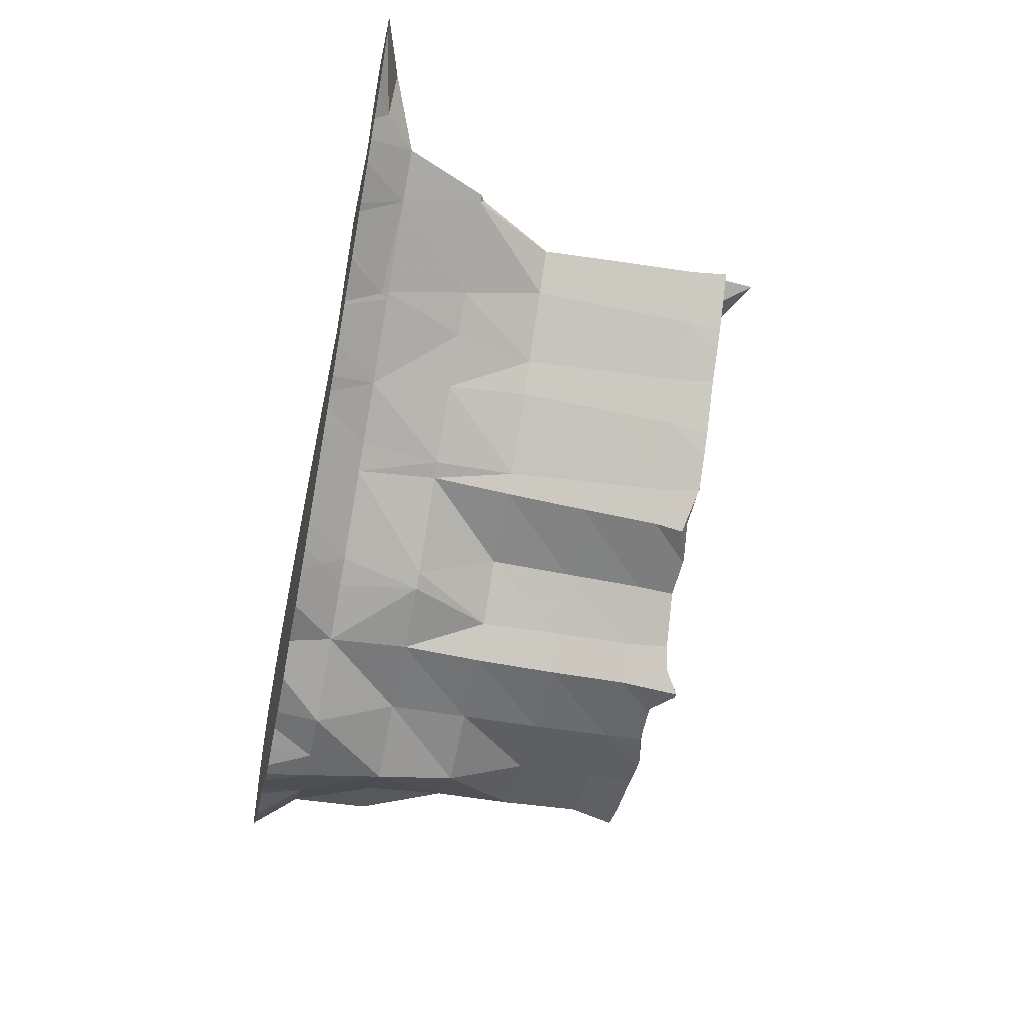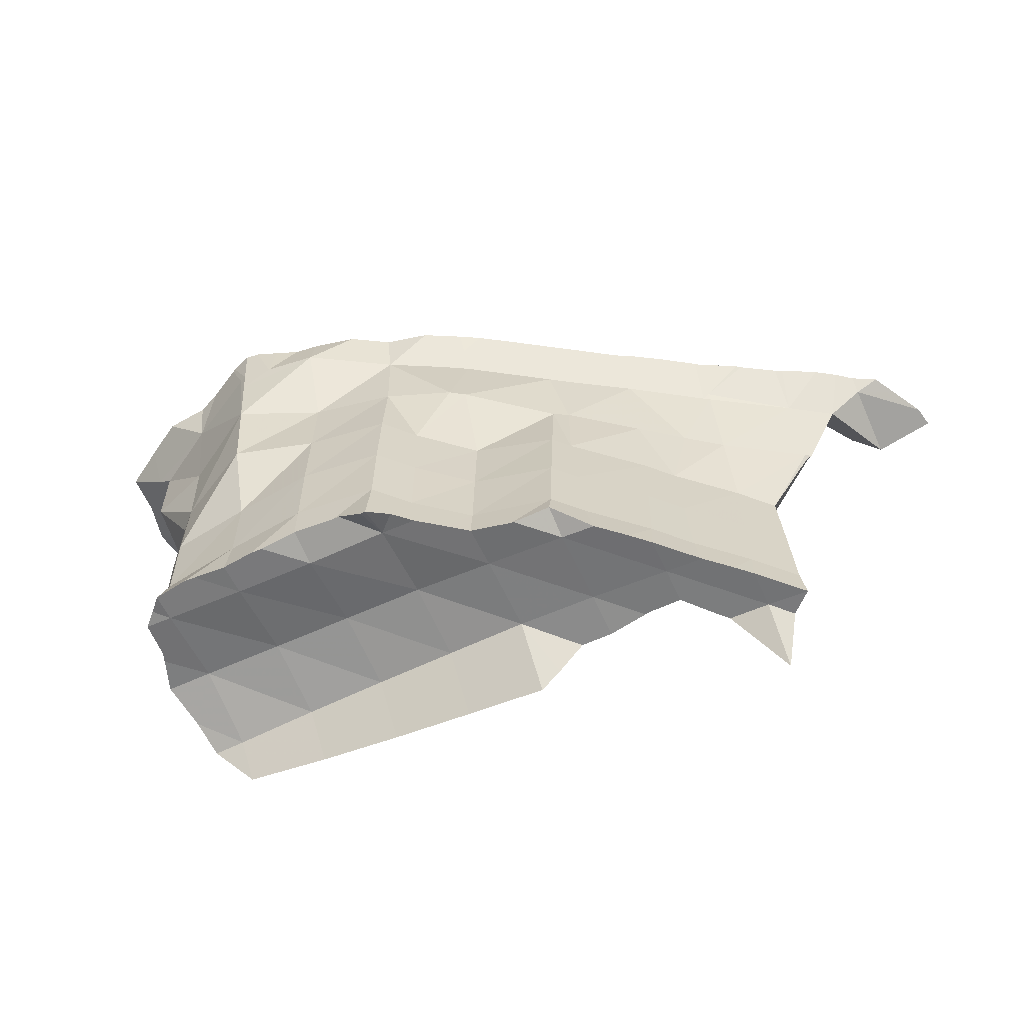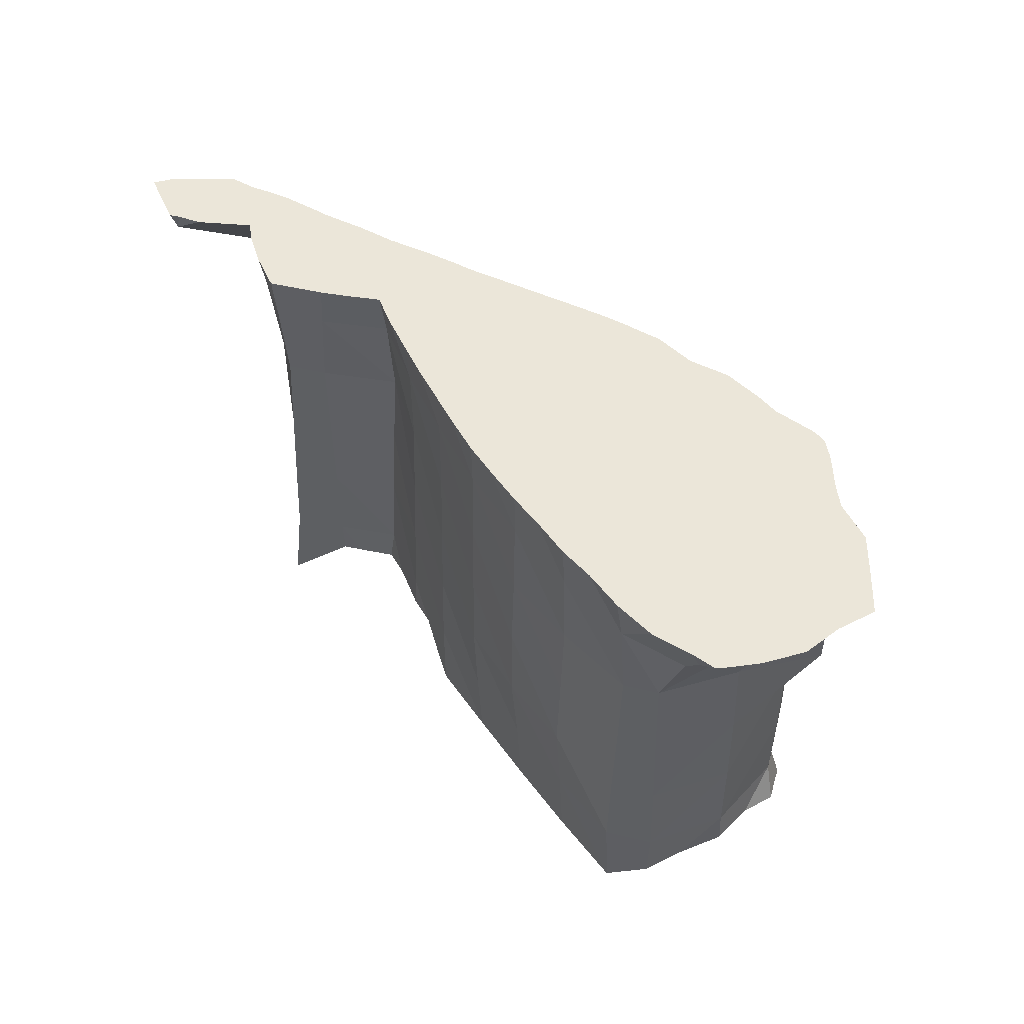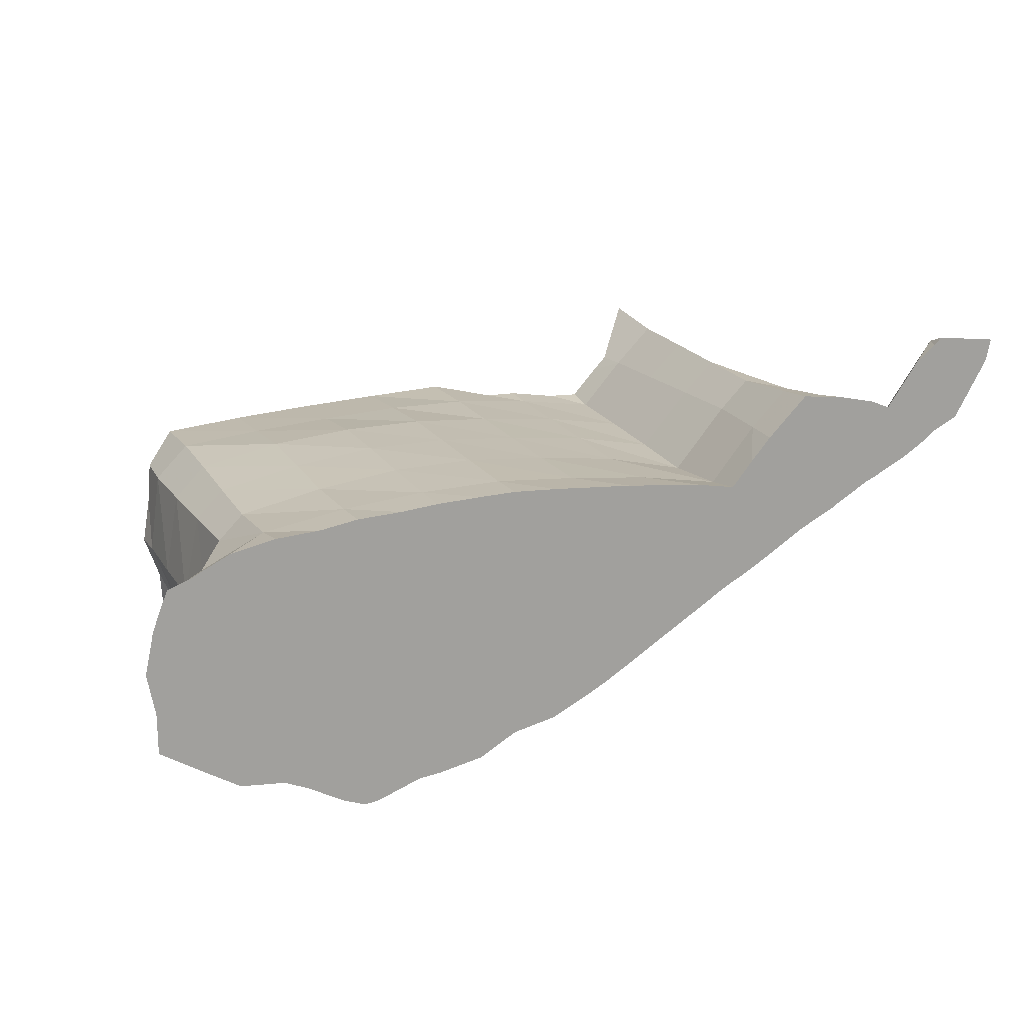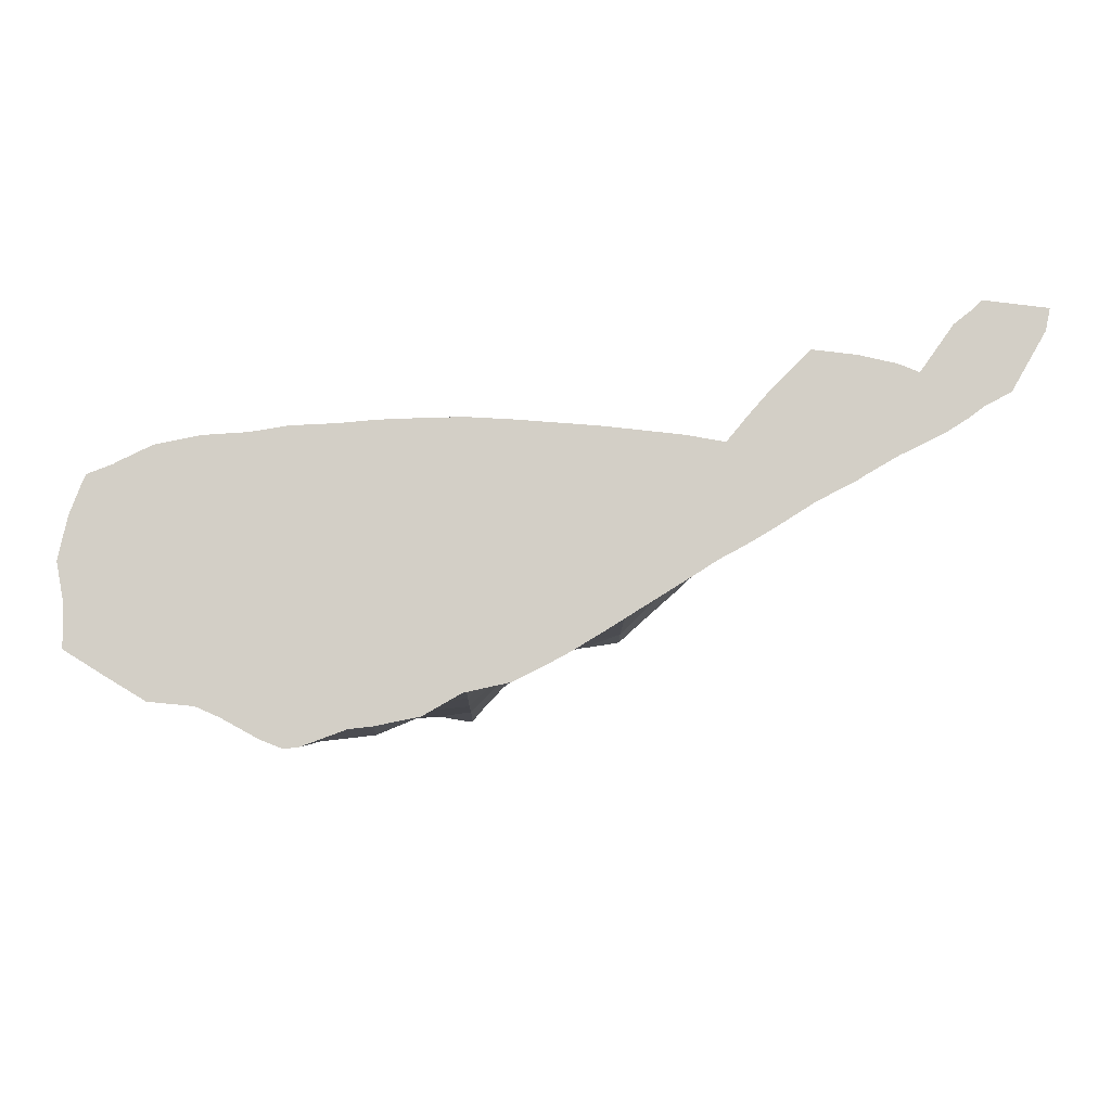
<metadata>
{"format":"obj","ext":"obj","renderer":"f3d","projection":"perspective","resolution":1024,"background":"white","views":[{"elev":-47.9,"azim":78.2,"up":"+Y"},{"elev":-62.3,"azim":24.2,"up":"+Z"},{"elev":46.8,"azim":-119.6,"up":"+Z"},{"elev":17.5,"azim":-22.3,"up":"+Y"},{"elev":-8.4,"azim":-1.1,"up":"+Y"}]}
</metadata>
<code>
v 12.91 20.75 22.48
v 13 21 22.48
v 13 20.66 22.46
v 12.83 20.83 22.5
v 12.67 21 22.49
v 13.44 20.58 22.44
v 13 20.82 23
v 12.82 21 23
v 12.63 21.45 22.55
v 13.58 20.58 22.44
v 12.58 21.58 22.57
v 14 21 22.45
v 13 22 22.6
v 14 20.66 23
v 12.46 22 23
v 14 20.6 22.41
v 12.43 22 22.59
v 12.79 21 24
v 14.41 20.55 22.41
v 12.55 22.53 22.47
v 14.55 20.55 22.41
v 13 20.79 24
v 14 22 22.62
v 12.55 22.55 22.46
v 14 20.64 24
v 15 21 22.44
v 15 20.55 23
v 13 23 22.37
v 12.59 23 23
v 12.45 22 24
v 12.62 23 22.34
v 15 20.55 22.51
v 12.78 21 25
v 12.72 23.1 22.24
v 13 23.37 22
v 15.52 20.59 22.52
v 13 20.78 25
v 13 23.41 23
v 14 23 22.47
v 15 22 22.63
v 14 20.25 25
v 15 20.52 24
v 14 23.47 22
v 16 21 22.48
v 12.62 23 24
v 12.46 22 25
v 12.22 21 26
v 16 20.62 23
v 15.59 20.59 22.53
v 15.93 20.55 22.26
v 16 20.54 22.26
v 13 20.72 26
v 16.22 20.78 22.44
v 14 20.1 26
v 14 23.52 23
v 13 23.38 24
v 15 20.52 25
v 16.27 20.83 22.45
v 16 22 22.65
v 15 23 22.54
v 16 20.63 24
v 16.43 21 22.48
v 12.18 21 27
v 12.49 22 26
v 15 23.54 22
v 16.38 21 23
v 12.66 23 25
v 16.74 21.24 22.51
v 13 20.5 27
v 11.5 21 27.54
v 12 21 27.14
v 12 20.69 27.54
v 15 20.52 26
v 13 23.34 25
v 14 23.59 24
v 12 22 27.14
v 13.92 20 27
v 17 22 22.6
v 15 23.6 23
v 16 20.65 25
v 14 20 26.72
v 16 23 22.6
v 12.46 20.41 27.54
v 13 20.36 27.54
v 12.14 22 27
v 17 21.48 23
v 16.37 21 24
v 13.29 20.23 27.54
v 14 19.96 27
v 11.4 22 27.54
v 11.5 21.5 27.54
v 16 23.6 22
v 12.69 23 26
v 15 20.07 27
v 17 21.44 22.53
v 14.37 20 27
v 13.75 19.98 27.54
v 14 19.88 27.54
v 17.51 21.54 22.51
v 17 21.51 24
v 14 23.55 25
v 13 23.31 26
v 12 23 27.28
v 16 20.7 26
v 16 23.65 23
v 15 23.69 24
v 17 23 22.64
v 14.17 19.9 27.54
v 14.43 20 27.54
v 12.24 23 27
v 16.35 21 25
v 17.54 21.54 22.51
v 18 22 22.54
v 14.71 20.1 27.54
v 18 21.67 23
v 17 23.64 22
v 11.64 22.85 27.54
v 11.52 22.52 27.54
v 18 21.6 22.65
v 11.71 23 27.54
v 14 23.52 26
v 16 20.65 27
v 17 21.55 25
v 13 23.37 27
v 18.23 21.81 22.57
v 18 21.73 24
v 18 23 22.63
v 15 23.68 25
v 17 23.65 23
v 16 23.7 24
v 15 20.14 27.54
v 15.54 20.25 27.54
v 18.43 22 22.5
v 17.26 23.62 22.24
v 18.33 22 23
v 16.81 21 26
v 18.77 22.3 22.51
v 17.42 23.61 22.42
v 17.6 23.6 22.61
v 17 21.12 26
v 14 23.55 27
v 19 23 22.57
v 13 23.46 27.54
v 12.46 23.35 27.54
v 15 23.65 26
v 18 21.81 25
v 17 23.64 24
v 16 23.69 25
v 17.61 23.59 22.61
v 18.27 22 24
v 19 22.59 23
v 18 23.59 22.6
v 13.54 23.5 27.54
v 18 23.56 23
v 16.69 21 27
v 19 22.51 22.51
v 18.51 23.51 22.62
v 18.62 23.49 22.62
v 17 21.17 27
v 19.27 22.78 22.53
v 19 22.64 24
v 18 21.9 26
v 15 23.64 27
v 18 23.54 24
v 17 23.62 25
v 16 23.68 26
v 19.48 23 22.54
v 18.19 22 25
v 19 23.47 22.59
v 19.41 23 23
v 19 23.41 23
v 17 21 27.29
v 19.8 23.28 22.54
v 14.54 23.6 27.54
v 14 23.57 27.54
v 19.32 23.83 22.6
v 18 21.8 27
v 19 22.69 25
v 19 23.36 24
v 17 20.87 27.54
v 17.25 21 27.54
v 18 23.51 25
v 20 24 22.6
v 17 23.6 26
v 16 23.67 27
v 17.35 21.07 27.54
v 18.19 22 26
v 19.36 23 24
v 20 23.52 23
v 19.52 24 23
v 20 23.47 22.55
v 19.48 24 22.61
v 15.54 23.67 27.54
v 15 23.65 27.54
v 19.65 24.19 22.41
v 19 22.6 26
v 20.27 23.74 22.56
v 19 23.31 25
v 19.56 24 24
v 20 23.56 24
v 20 24.6 22
v 18 23.48 26
v 20 24.48 23
v 17 23.6 27
v 20.16 24.39 22.36
v 20.53 24 22.56
v 18.31 22 27
v 19.31 23 25
v 20.48 24 23
v 20.26 24.26 22.59
v 20.28 24.24 22.59
v 16.54 23.66 27.54
v 16 23.68 27.54
v 18 21.47 27.54
v 18.54 21.81 27.54
v 19 22.41 27
v 19 23.24 26
v 19.6 24 25
v 20 23.6 25
v 20 24.44 24
v 18 23.49 27
v 20.44 24 24
v 19.54 23 26
v 18.69 21.9 27.54
v 18.84 22 27.54
v 17.54 23.59 27.54
v 17 23.62 27.54
v 19 23.32 27
v 20 23.33 26
v 19.64 24 26
v 20 24.4 25
v 19 22.1 27.54
v 19.18 22.19 27.54
v 20.4 24 25
v 19.54 22.4 27.54
v 19.92 23 27
v 18.54 23.48 27.54
v 18 23.54 27.54
v 20 23.05 27
v 19.56 24 27
v 20 24.36 26
v 21 23.95 26
v 21 24 25.96
v 20 23 27.09
v 21 24.04 26
v 21 23.65 27
v 20 22.7 27.54
v 20.5 22.96 27.54
v 20 24.44 27
v 19.51 24 27.54
v 19.26 23.71 27.54
v 20.56 23 27.54
v 21.08 24 26
v 19.8 24.29 27.54
v 21 24.22 27
v 21.55 24 27
v 21 23.26 27.54
v 21.09 23.3 27.54
v 20.54 24.43 27.54
v 20 24.49 27.54
v 21.54 23.53 27.54
v 22 25 27.3
v 22 24 27.37
v 22 23.84 27.54
v 22.27 23.98 27.54
v 22.31 24 27.54
v 22.73 24.73 27.54
v 21.91 25 27.54
v 21.66 24.8 27.54
v 22 25.09 27.54
v 22.79 25 27.54
v 13.71 20 27.54
v 11.9 23.08 27.54
v 12 23.11 27.54
v 12.11 23.17 27.54
v 16 20.52 27.54
v 16.54 20.63 27.54
v 16.43 20.61 27.54
v 16.86 20.8 27.54
v 17.54 21.18 27.54
v 19 23.4 27.54
v 19.96 22.67 27.54
v 21 24.33 27.54
v 21.79 23.69 27.54
v 21.25 24.23 27.54
v 12.2 20.57 27.54
v 16.76 20.75 27.54
v 15.86 23.68 27.54
v 16.7 23.65 27.54
f 1 2 3
f 4 2 1
f 4 5 2
f 3 2 6
f 3 7 1
f 4 1 8
f 5 4 8
f 5 9 2
f 3 6 7
f 6 2 10
f 5 8 9
f 1 7 8
f 8 11 9
f 10 2 12
f 9 13 2
f 10 14 6
f 6 14 7
f 11 13 9
f 8 15 11
f 10 12 16
f 11 15 17
f 16 14 10
f 11 17 13
f 8 7 18
f 16 12 19
f 16 19 14
f 17 15 20
f 8 18 15
f 17 20 13
f 19 12 21
f 7 22 18
f 2 23 12
f 2 13 23
f 24 13 20
f 14 25 7
f 7 25 22
f 21 12 26
f 21 27 19
f 24 28 13
f 19 27 14
f 15 29 20
f 18 30 15
f 20 29 24
f 24 31 28
f 21 26 32
f 32 27 21
f 24 29 31
f 18 22 33
f 31 34 28
f 15 30 29
f 34 35 28
f 18 33 30
f 26 36 32
f 32 36 27
f 22 37 33
f 34 31 38
f 13 28 39
f 12 40 26
f 25 41 22
f 13 39 23
f 12 23 40
f 27 42 14
f 22 41 37
f 14 42 25
f 35 34 38
f 31 29 38
f 28 35 43
f 26 44 36
f 30 45 29
f 33 46 30
f 33 37 47
f 36 48 27
f 36 44 49
f 49 44 50
f 49 48 36
f 44 51 50
f 50 48 49
f 51 48 50
f 28 43 39
f 33 47 46
f 30 46 45
f 37 52 47
f 44 53 51
f 48 51 53
f 41 54 37
f 35 38 55
f 43 35 55
f 38 29 56
f 25 57 41
f 58 53 44
f 26 59 44
f 29 45 56
f 37 54 52
f 48 53 58
f 23 39 60
f 42 57 25
f 27 61 42
f 26 40 59
f 23 60 40
f 48 61 27
f 62 58 44
f 47 52 63
f 47 64 46
f 39 43 65
f 66 48 58
f 46 67 45
f 62 66 58
f 44 68 62
f 47 63 64
f 69 52 54
f 52 69 63
f 70 71 72
f 39 65 60
f 46 64 67
f 61 48 66
f 62 68 66
f 71 63 69
f 41 73 54
f 57 73 41
f 56 45 74
f 38 56 75
f 71 76 63
f 55 38 75
f 77 69 54
f 44 78 68
f 43 55 79
f 65 43 79
f 45 67 74
f 42 80 57
f 44 59 78
f 77 54 81
f 40 60 82
f 61 80 42
f 83 69 84
f 63 85 64
f 40 82 59
f 68 86 66
f 87 61 66
f 63 76 85
f 84 69 88
f 81 89 77
f 90 76 91
f 60 65 92
f 64 93 67
f 81 54 94
f 95 86 68
f 89 81 96
f 68 78 95
f 64 85 93
f 80 61 87
f 97 89 98
f 54 73 94
f 60 92 82
f 95 99 86
f 95 78 99
f 81 94 96
f 66 100 87
f 56 74 101
f 74 67 102
f 86 100 66
f 75 56 101
f 76 103 85
f 67 93 102
f 57 104 73
f 92 65 105
f 65 79 105
f 55 75 106
f 79 55 106
f 80 104 57
f 59 82 107
f 59 107 78
f 108 96 109
f 85 110 93
f 111 80 87
f 85 103 110
f 112 99 113
f 109 96 114
f 99 78 113
f 99 115 86
f 112 115 99
f 82 92 116
f 117 103 118
f 112 113 119
f 119 115 112
f 120 103 117
f 104 80 111
f 82 116 107
f 74 102 121
f 73 122 94
f 87 123 111
f 93 110 124
f 102 93 124
f 119 113 125
f 101 74 121
f 100 123 87
f 115 119 125
f 86 126 100
f 78 127 113
f 75 101 128
f 78 107 127
f 104 122 73
f 115 126 86
f 116 92 129
f 92 105 129
f 105 79 130
f 106 75 128
f 79 106 130
f 131 94 132
f 125 113 133
f 107 116 134
f 135 115 125
f 136 104 111
f 133 135 125
f 113 137 133
f 134 116 138
f 138 107 134
f 126 115 135
f 116 129 138
f 133 137 135
f 139 107 138
f 123 140 111
f 127 107 139
f 122 104 136
f 102 124 141
f 111 140 136
f 121 102 141
f 113 142 137
f 143 124 144
f 101 121 145
f 113 127 142
f 100 146 123
f 128 101 145
f 138 129 139
f 129 105 147
f 105 130 147
f 106 128 148
f 126 146 100
f 130 106 148
f 127 139 149
f 150 126 135
f 137 151 135
f 127 149 152
f 153 124 143
f 139 129 154
f 155 122 136
f 137 142 156
f 149 139 154
f 156 151 137
f 127 152 157
f 152 149 154
f 146 126 150
f 127 158 142
f 127 157 158
f 140 159 136
f 156 142 160
f 151 156 160
f 135 161 150
f 157 152 154
f 151 161 135
f 123 162 140
f 136 159 155
f 121 141 163
f 154 129 164
f 145 121 163
f 129 147 164
f 147 130 165
f 130 148 165
f 128 145 166
f 148 128 166
f 160 142 167
f 146 162 123
f 168 146 150
f 158 169 142
f 170 151 160
f 157 154 171
f 158 157 171
f 167 170 160
f 155 159 172
f 169 158 171
f 142 173 167
f 174 141 175
f 169 176 142
f 161 151 170
f 162 146 168
f 173 170 167
f 140 177 159
f 150 178 168
f 176 169 171
f 171 154 179
f 154 164 179
f 180 172 181
f 161 178 150
f 164 147 182
f 147 165 182
f 142 183 173
f 162 177 140
f 165 148 184
f 142 176 183
f 145 163 185
f 148 166 184
f 166 145 185
f 181 172 186
f 187 162 168
f 188 161 170
f 189 170 173
f 176 171 190
f 191 189 173
f 173 183 191
f 176 190 192
f 176 192 183
f 193 163 194
f 178 161 188
f 177 162 187
f 192 195 183
f 168 196 187
f 189 191 197
f 191 183 197
f 179 164 198
f 171 179 199
f 200 188 170
f 164 182 198
f 195 201 183
f 178 196 168
f 189 200 170
f 171 199 190
f 182 165 202
f 165 184 202
f 195 192 203
f 184 166 204
f 166 185 204
f 192 190 203
f 183 201 205
f 197 183 206
f 207 177 187
f 201 195 203
f 208 178 188
f 209 189 197
f 210 183 205
f 206 183 211
f 211 183 210
f 203 205 201
f 206 209 197
f 203 210 205
f 200 189 209
f 196 178 208
f 212 185 213
f 209 206 211
f 214 177 215
f 210 209 211
f 187 216 207
f 198 182 217
f 203 209 210
f 196 216 187
f 182 202 217
f 179 198 218
f 219 208 188
f 203 190 220
f 190 199 220
f 200 219 188
f 179 218 199
f 202 184 221
f 184 204 221
f 222 209 203
f 223 196 208
f 222 200 209
f 224 207 225
f 220 222 203
f 226 204 227
f 216 196 223
f 219 200 222
f 217 202 228
f 229 223 208
f 198 217 230
f 219 229 208
f 202 221 228
f 220 199 231
f 198 230 218
f 199 218 231
f 232 216 233
f 234 222 220
f 234 219 222
f 233 216 235
f 236 216 223
f 237 221 238
f 231 234 220
f 229 239 223
f 217 228 240
f 231 218 241
f 217 240 230
f 239 236 223
f 218 230 241
f 219 242 229
f 234 242 219
f 243 234 231
f 236 239 244
f 245 231 241
f 229 246 239
f 234 243 242
f 247 244 248
f 243 231 245
f 241 230 249
f 230 240 249
f 246 244 239
f 242 246 229
f 250 240 251
f 248 244 252
f 242 243 253
f 253 243 245
f 254 240 250
f 245 241 255
f 246 242 253
f 241 249 255
f 256 253 245
f 256 246 253
f 257 246 258
f 255 256 245
f 259 249 260
f 258 246 261
f 256 262 263
f 264 263 265
f 265 263 266
f 266 263 267
f 268 262 269
f 270 262 268
f 271 262 270
f 76 71 91
f 91 71 70
f 69 77 88
f 88 77 272
f 272 77 97
f 97 77 89
f 98 89 108
f 108 89 96
f 103 76 118
f 118 76 90
f 96 94 114
f 114 94 131
f 120 273 103
f 103 273 274
f 110 103 275
f 275 103 274
f 124 110 144
f 144 110 275
f 94 122 132
f 132 122 276
f 277 278 122
f 122 278 276
f 175 141 153
f 153 141 124
f 155 172 279
f 279 172 180
f 194 163 174
f 174 163 141
f 186 172 280
f 280 172 159
f 159 177 280
f 280 177 214
f 177 207 215
f 215 207 224
f 207 216 225
f 225 216 232
f 238 221 226
f 226 221 204
f 281 228 237
f 237 228 221
f 216 236 235
f 235 236 282
f 240 228 251
f 251 228 281
f 236 244 282
f 282 244 247
f 244 246 252
f 252 246 257
f 260 249 254
f 254 249 240
f 283 255 259
f 259 255 249
f 246 256 261
f 261 256 284
f 256 255 285
f 285 255 283
f 256 263 284
f 284 263 264
f 262 256 269
f 269 256 285
f 263 262 267
f 267 262 271
f 72 71 286
f 69 83 71
f 71 83 286
f 122 155 277
f 277 155 287
f 155 279 287
f 163 193 185
f 193 288 185
f 185 288 213
f 185 212 204
f 212 289 204
f 204 289 227
f 288 278 213
f 213 278 212
f 278 277 212
f 277 287 212
f 287 289 212
f 286 273 72
f 72 273 70
f 70 273 91
f 91 273 90
f 90 273 118
f 118 273 117
f 273 120 117
f 278 288 276
f 288 193 276
f 193 194 276
f 276 194 132
f 132 194 131
f 194 174 131
f 131 174 114
f 174 175 114
f 175 153 114
f 114 153 109
f 109 153 108
f 108 153 98
f 98 153 97
f 97 153 272
f 272 153 88
f 88 153 84
f 153 143 84
f 143 144 84
f 84 144 83
f 83 144 286
f 144 275 286
f 275 274 286
f 286 274 273
f 287 279 289
f 279 180 289
f 180 181 289
f 181 186 289
f 186 280 289
f 289 280 227
f 280 214 227
f 227 214 226
f 214 215 226
f 226 215 238
f 238 215 237
f 215 224 237
f 224 225 237
f 237 225 281
f 225 232 281
f 232 233 281
f 233 235 281
f 271 270 267
f 235 282 281
f 267 270 266
f 270 268 266
f 268 269 266
f 269 285 266
f 266 285 265
f 265 285 264
f 264 285 284
f 284 285 261
f 281 282 251
f 282 247 251
f 261 285 258
f 247 248 251
f 251 248 250
f 250 248 254
f 248 252 254
f 252 257 254
f 254 257 260
f 260 257 259
f 259 257 283
f 257 258 283
f 258 285 283

</code>
